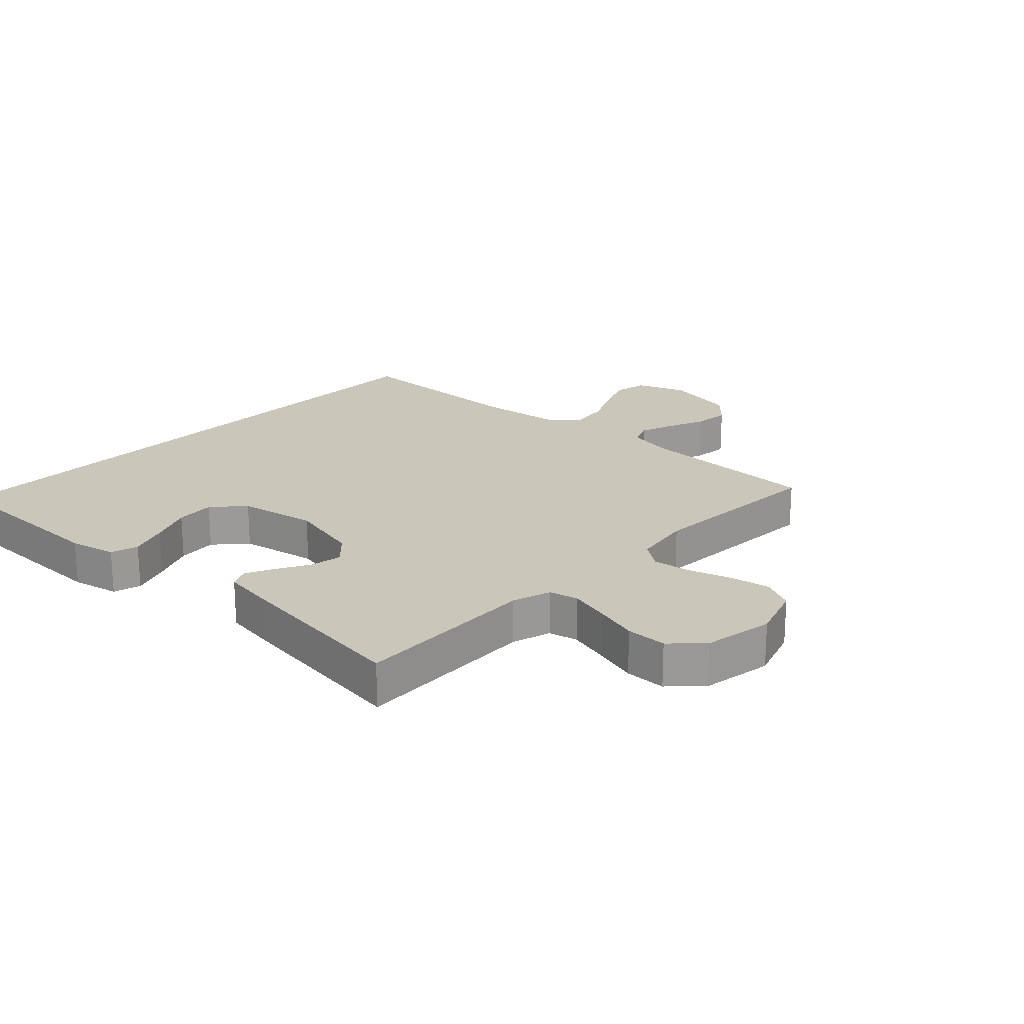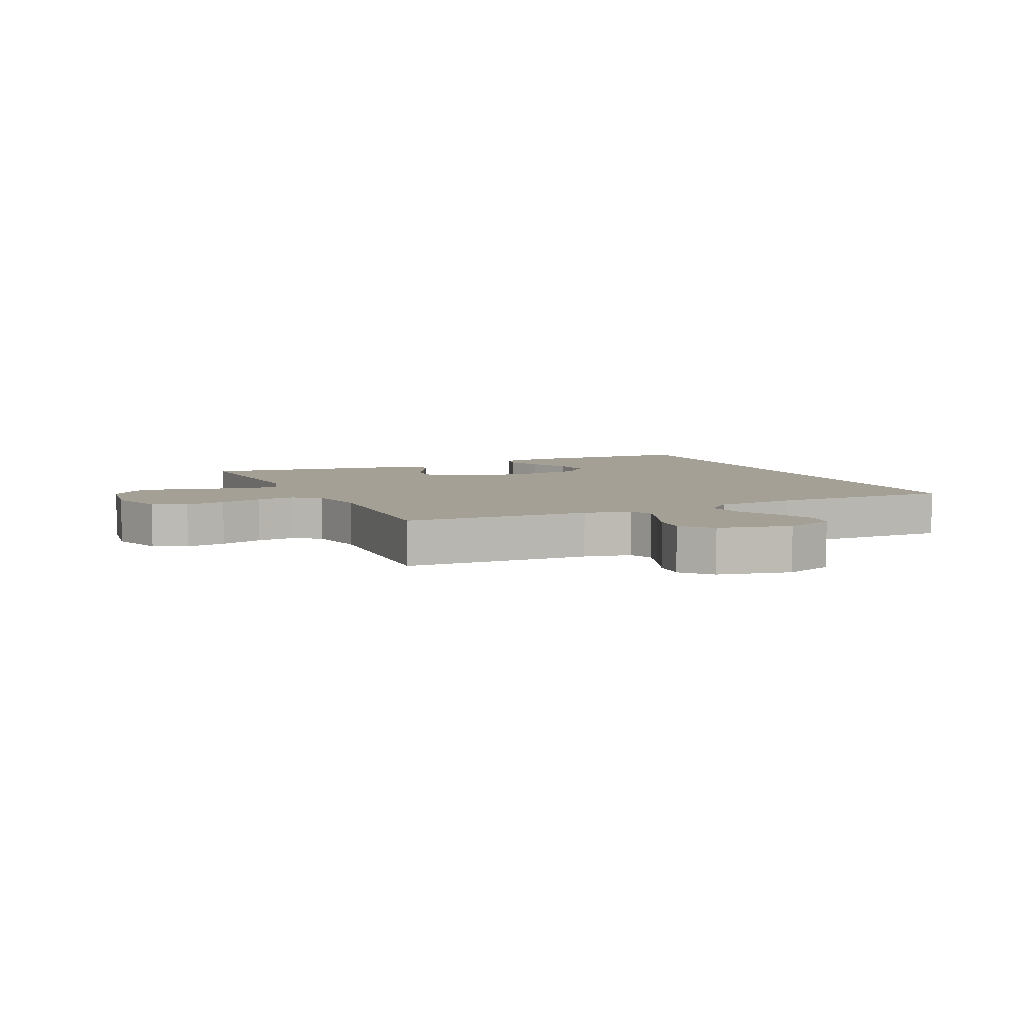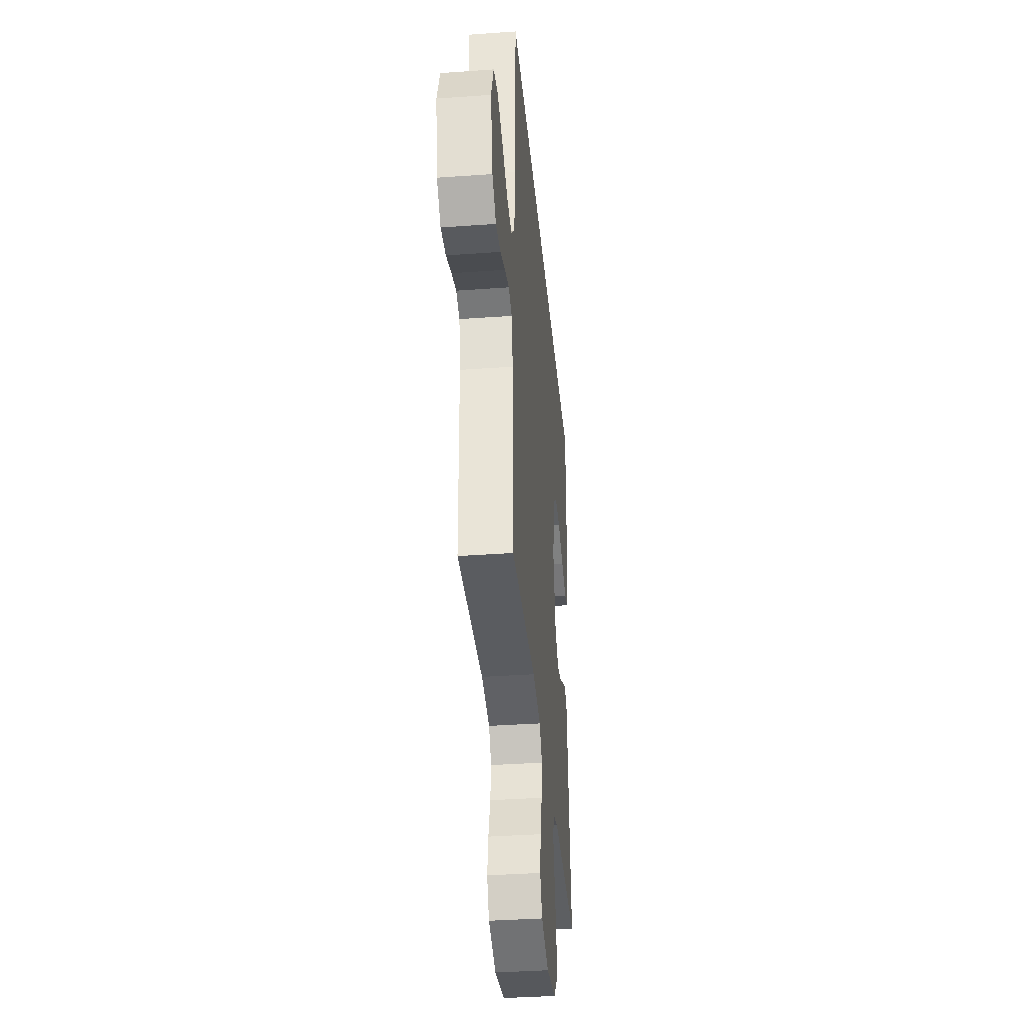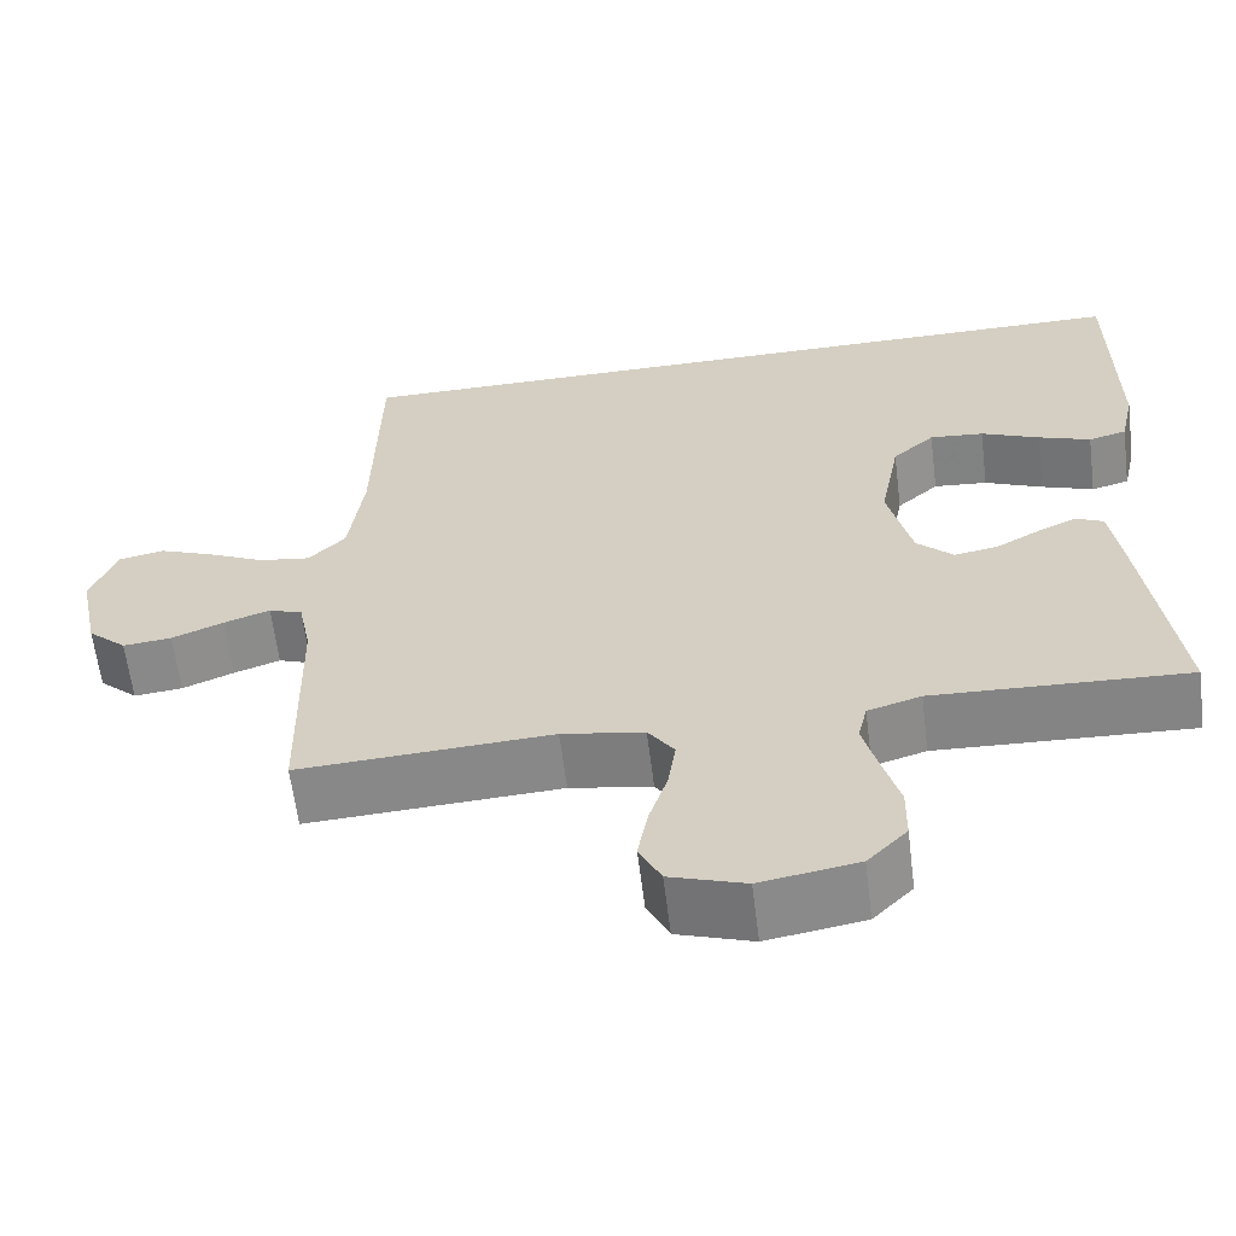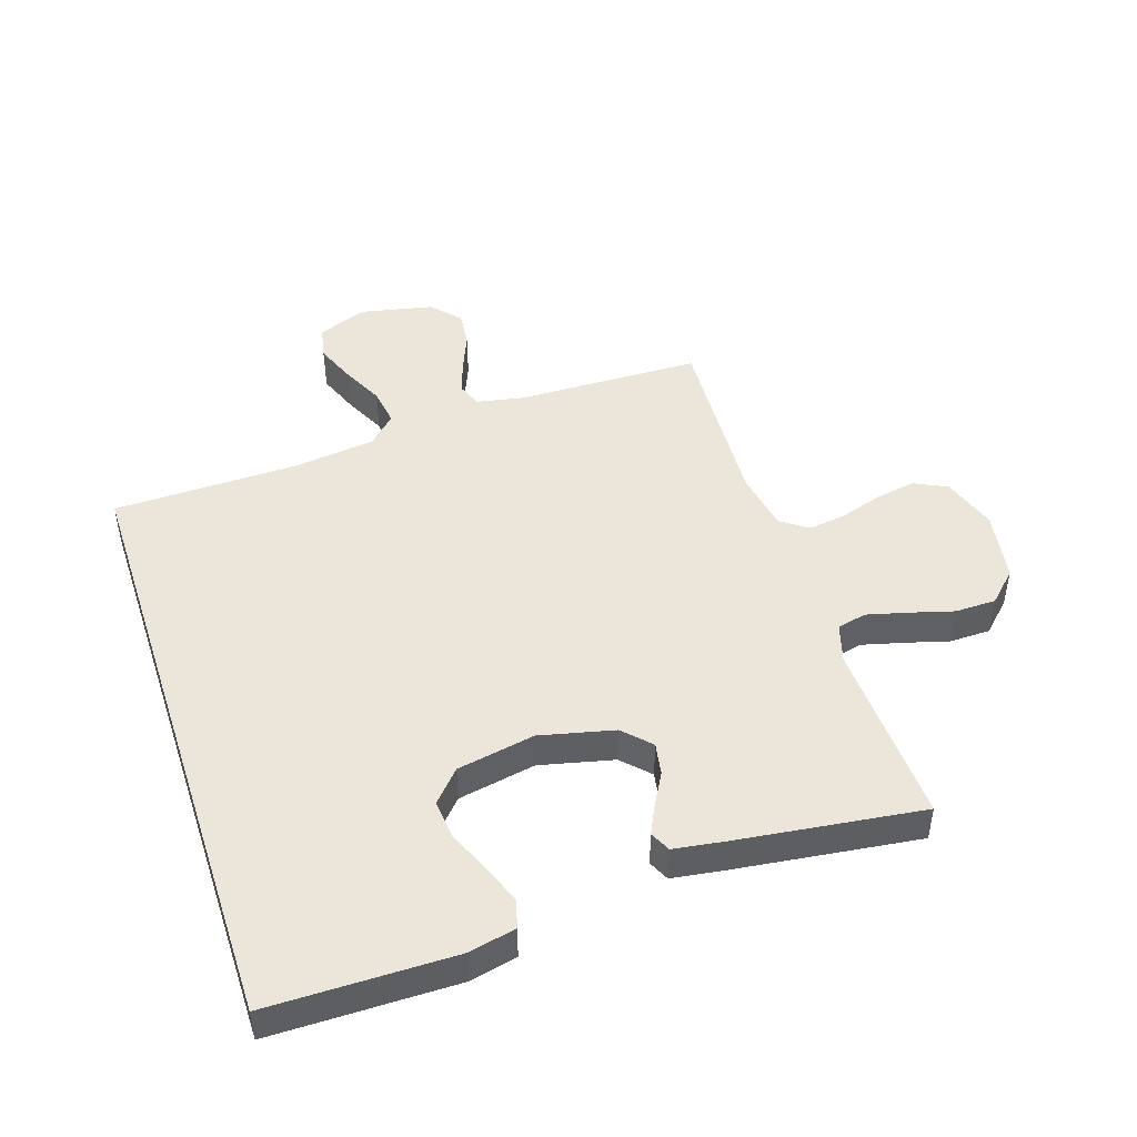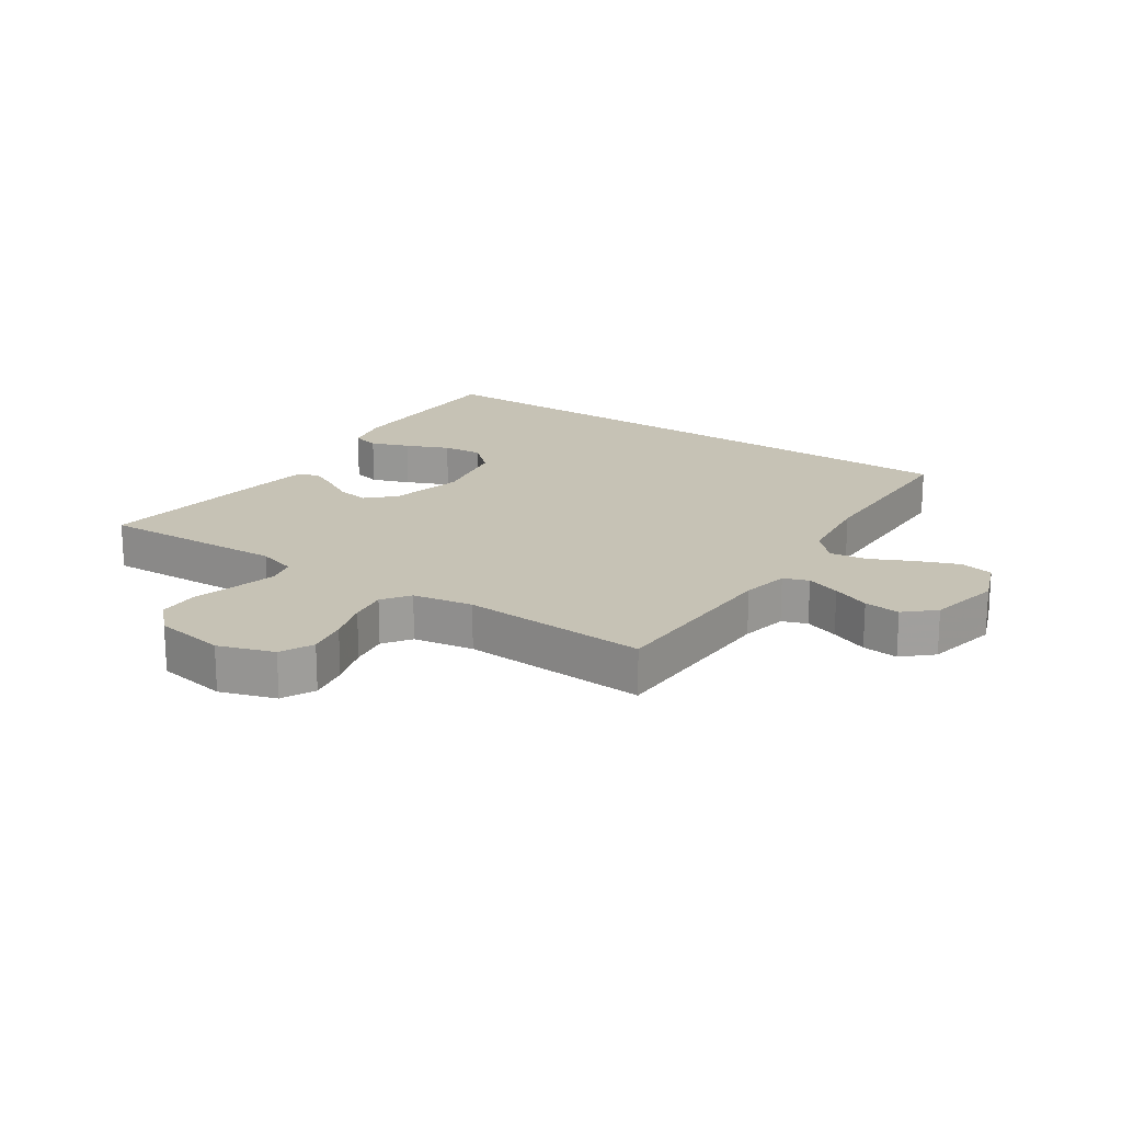
<metadata>
{"format":"obj","ext":"obj","renderer":"f3d","projection":"perspective","resolution":1024,"background":"white","views":[{"elev":21.1,"azim":133.6,"up":"+Y"},{"elev":5.9,"azim":-114.2,"up":"+Y"},{"elev":-37.1,"azim":-84.7,"up":"+Z"},{"elev":-62.0,"azim":7.1,"up":"+Z"},{"elev":46.8,"azim":71.9,"up":"+Y"},{"elev":18.9,"azim":-145.8,"up":"+Y"}]}
</metadata>
<code>
v -0.459 0.07 0.5
v 0.526 0.07 0.5
v 0.527 0.07 0.2
v 0.51 0.07 0.124
v 0.465 0.07 0.112
v 0.403 0.07 0.135
v 0.334 0.07 0.165
v 0.27 0.07 0.171
v 0.22 0.07 0.126
v 0.196 0.07 0
v 0.224 0.07 -0.12
v 0.267 0.07 -0.162
v 0.319 0.07 -0.153
v 0.371 0.07 -0.124
v 0.417 0.07 -0.102
v 0.45 0.07 -0.118
v 0.462 0.07 -0.2
v 0.5 0.07 -0.5
v 0.2 0.07 -0.487
v 0.137 0.07 -0.506
v 0.126 0.07 -0.553
v 0.143 0.07 -0.619
v 0.163 0.07 -0.69
v 0.162 0.07 -0.756
v 0.115 0.07 -0.804
v 0 0.07 -0.823
v -0.089 0.07 -0.793
v -0.115 0.07 -0.74
v -0.103 0.07 -0.675
v -0.081 0.07 -0.606
v -0.072 0.07 -0.545
v -0.103 0.07 -0.501
v -0.2 0.07 -0.484
v -0.5 0.07 -0.5
v -0.506 0.07 -0.2
v -0.521 0.07 -0.124
v -0.561 0.07 -0.109
v -0.616 0.07 -0.128
v -0.677 0.07 -0.153
v -0.735 0.07 -0.159
v -0.781 0.07 -0.117
v -0.805 0.07 0
v -0.774 0.07 0.08
v -0.72 0.07 0.091
v -0.655 0.07 0.065
v -0.587 0.07 0.032
v -0.526 0.07 0.023
v -0.482 0.07 0.068
v -0.465 0.07 0.2
v -0.459 0 0.5
v 0.526 0 0.5
v 0.527 0 0.2
v 0.51 0 0.124
v 0.465 0 0.112
v 0.403 0 0.135
v 0.334 0 0.165
v 0.27 0 0.171
v 0.22 0 0.126
v 0.196 0 0
v 0.224 0 -0.12
v 0.267 0 -0.162
v 0.319 0 -0.153
v 0.371 0 -0.124
v 0.417 0 -0.102
v 0.45 0 -0.118
v 0.462 0 -0.2
v 0.5 0 -0.5
v 0.2 0 -0.487
v 0.137 0 -0.506
v 0.126 0 -0.553
v 0.143 0 -0.619
v 0.163 0 -0.69
v 0.162 0 -0.756
v 0.115 0 -0.804
v 0 0 -0.823
v -0.089 0 -0.793
v -0.115 0 -0.74
v -0.103 0 -0.675
v -0.081 0 -0.606
v -0.072 0 -0.545
v -0.103 0 -0.501
v -0.2 0 -0.484
v -0.5 0 -0.5
v -0.506 0 -0.2
v -0.521 0 -0.124
v -0.561 0 -0.109
v -0.616 0 -0.128
v -0.677 0 -0.153
v -0.735 0 -0.159
v -0.781 0 -0.117
v -0.805 0 0
v -0.774 0 0.08
v -0.72 0 0.091
v -0.655 0 0.065
v -0.587 0 0.032
v -0.526 0 0.023
v -0.482 0 0.068
v -0.465 0 0.2
f 44 45 46
f 43 44 46
f 42 43 46
f 41 42 46
f 40 41 46
f 39 40 46
f 38 39 46
f 37 38 46 47
f 36 37 47 48
f 33 34 35
f 35 36 48
f 33 35 48
f 32 33 48
f 28 29 30
f 27 28 30
f 26 27 30
f 25 26 30
f 24 25 30
f 23 24 30
f 22 23 30
f 21 22 30 31
f 32 48 49
f 31 32 49
f 21 31 49
f 20 21 49
f 17 18 19
f 16 17 19
f 15 16 19
f 14 15 19
f 13 14 19
f 5 6 7
f 4 5 7
f 3 4 7
f 2 3 7
f 2 7 8
f 1 2 8 9
f 12 13 19 20
f 20 49 1
f 12 20 1
f 11 12 1
f 1 9 10
f 1 10 11
f 95 94 93
f 95 93 92
f 95 92 91
f 95 91 90
f 95 90 89
f 95 89 88
f 95 88 87
f 96 95 87 86
f 97 96 86 85
f 84 83 82
f 97 85 84
f 97 84 82
f 97 82 81
f 79 78 77
f 79 77 76
f 79 76 75
f 79 75 74
f 79 74 73
f 79 73 72
f 79 72 71
f 80 79 71 70
f 98 97 81
f 98 81 80
f 98 80 70
f 98 70 69
f 68 67 66
f 68 66 65
f 68 65 64
f 68 64 63
f 68 63 62
f 56 55 54
f 56 54 53
f 56 53 52
f 56 52 51
f 57 56 51
f 58 57 51 50
f 69 68 62 61
f 50 98 69
f 50 69 61
f 50 61 60
f 59 58 50
f 60 59 50
f 1 50 51 2
f 2 51 52 3
f 3 52 53 4
f 4 53 54 5
f 5 54 55 6
f 6 55 56 7
f 7 56 57 8
f 8 57 58 9
f 9 58 59 10
f 10 59 60 11
f 11 60 61 12
f 12 61 62 13
f 13 62 63 14
f 14 63 64 15
f 15 64 65 16
f 16 65 66 17
f 17 66 67 18
f 18 67 68 19
f 19 68 69 20
f 20 69 70 21
f 21 70 71 22
f 22 71 72 23
f 23 72 73 24
f 24 73 74 25
f 25 74 75 26
f 26 75 76 27
f 27 76 77 28
f 28 77 78 29
f 29 78 79 30
f 30 79 80 31
f 31 80 81 32
f 32 81 82 33
f 33 82 83 34
f 34 83 84 35
f 35 84 85 36
f 36 85 86 37
f 37 86 87 38
f 38 87 88 39
f 39 88 89 40
f 40 89 90 41
f 41 90 91 42
f 42 91 92 43
f 43 92 93 44
f 44 93 94 45
f 45 94 95 46
f 46 95 96 47
f 47 96 97 48
f 48 97 98 49
f 49 98 50 1

</code>
